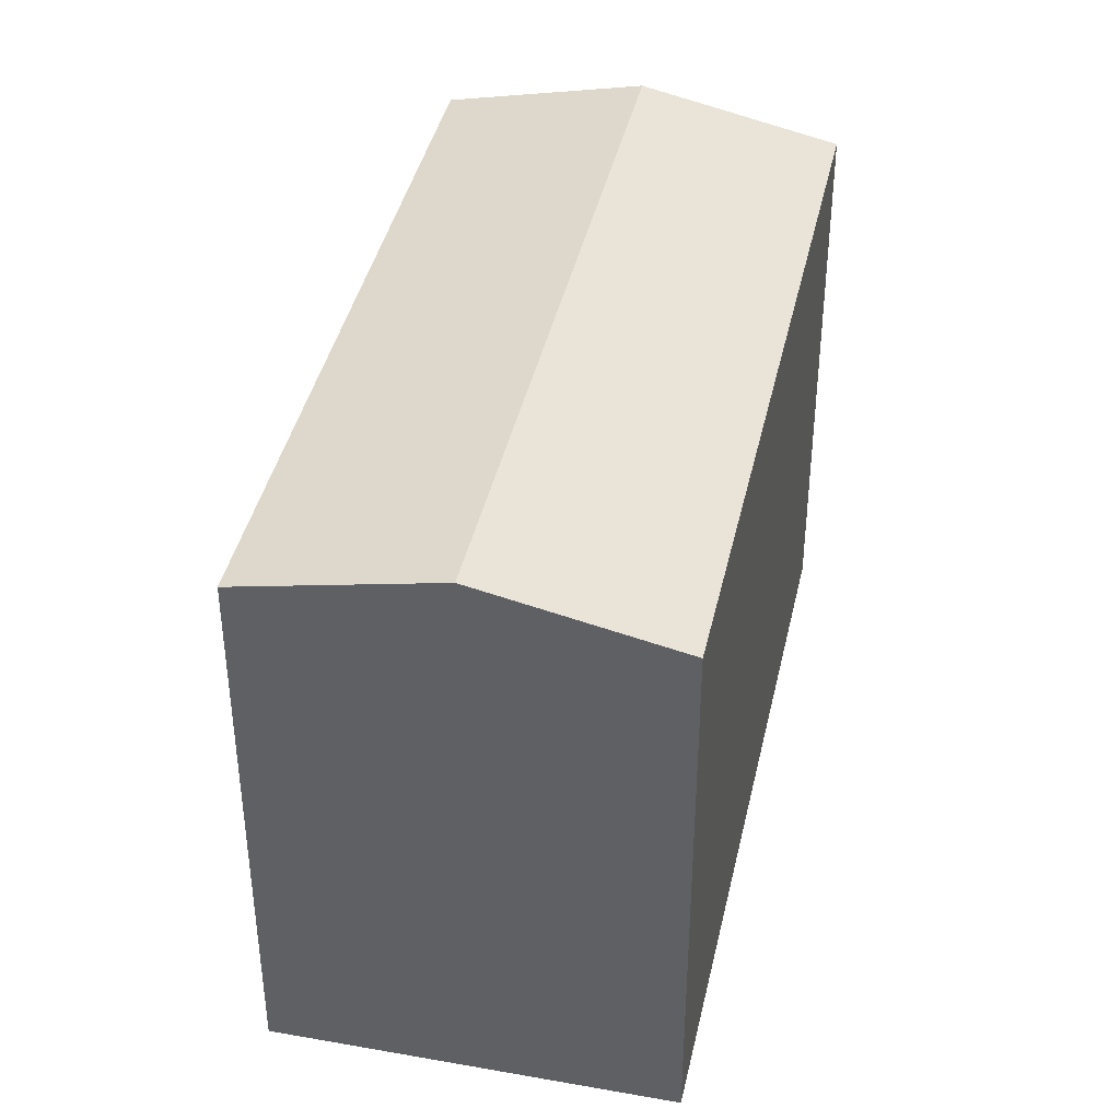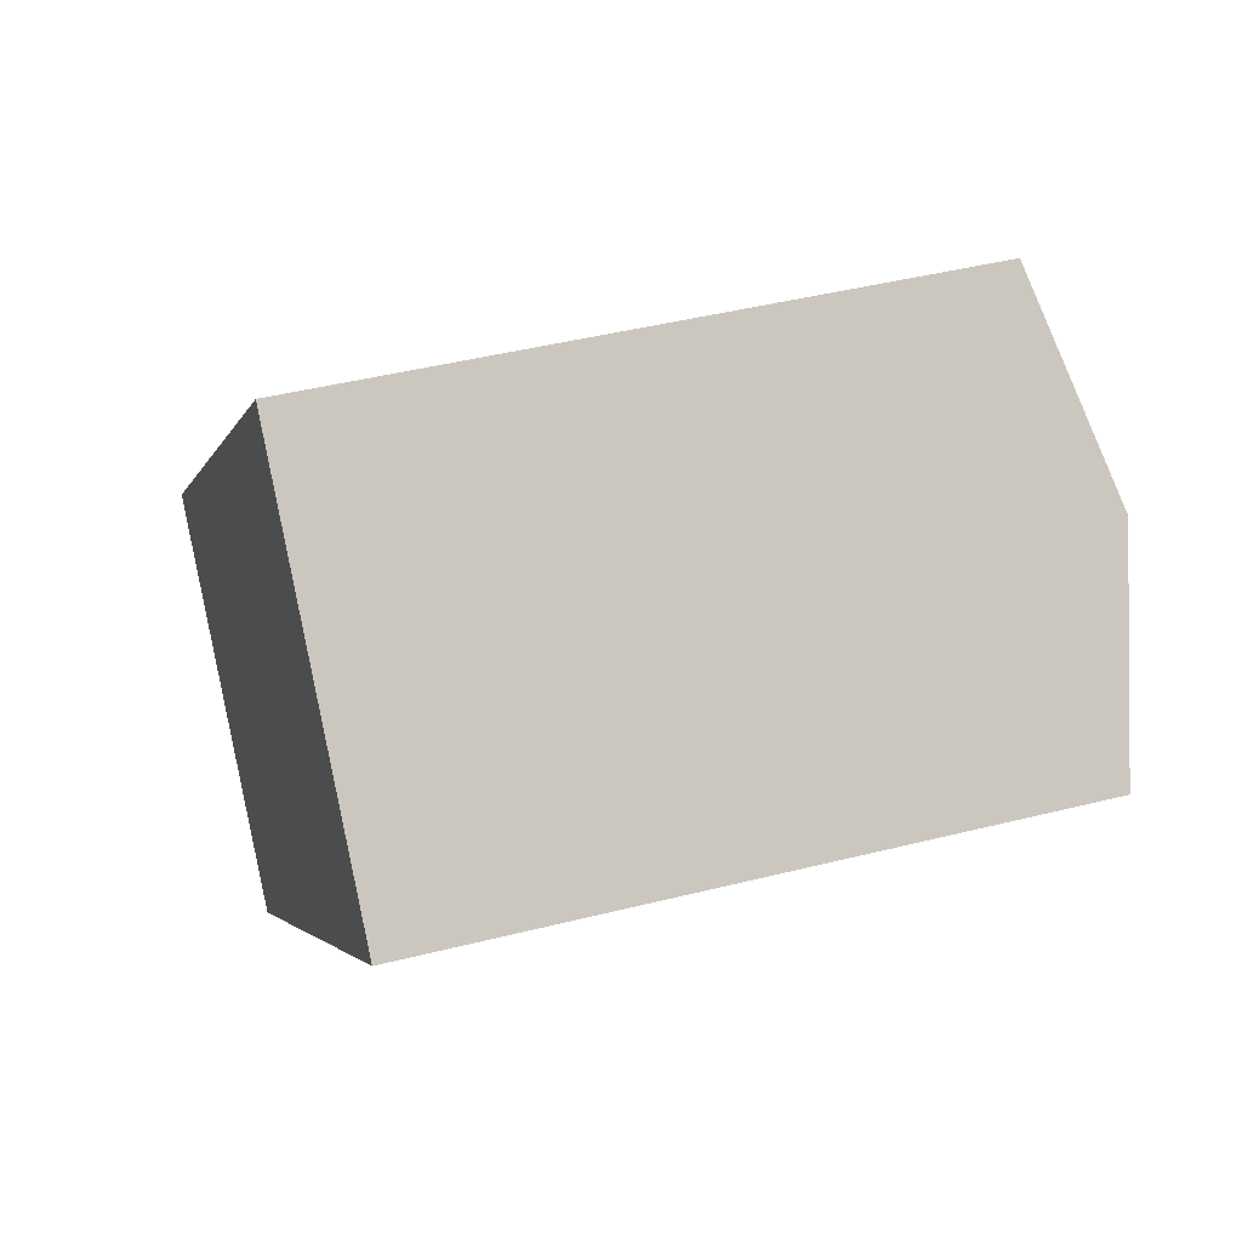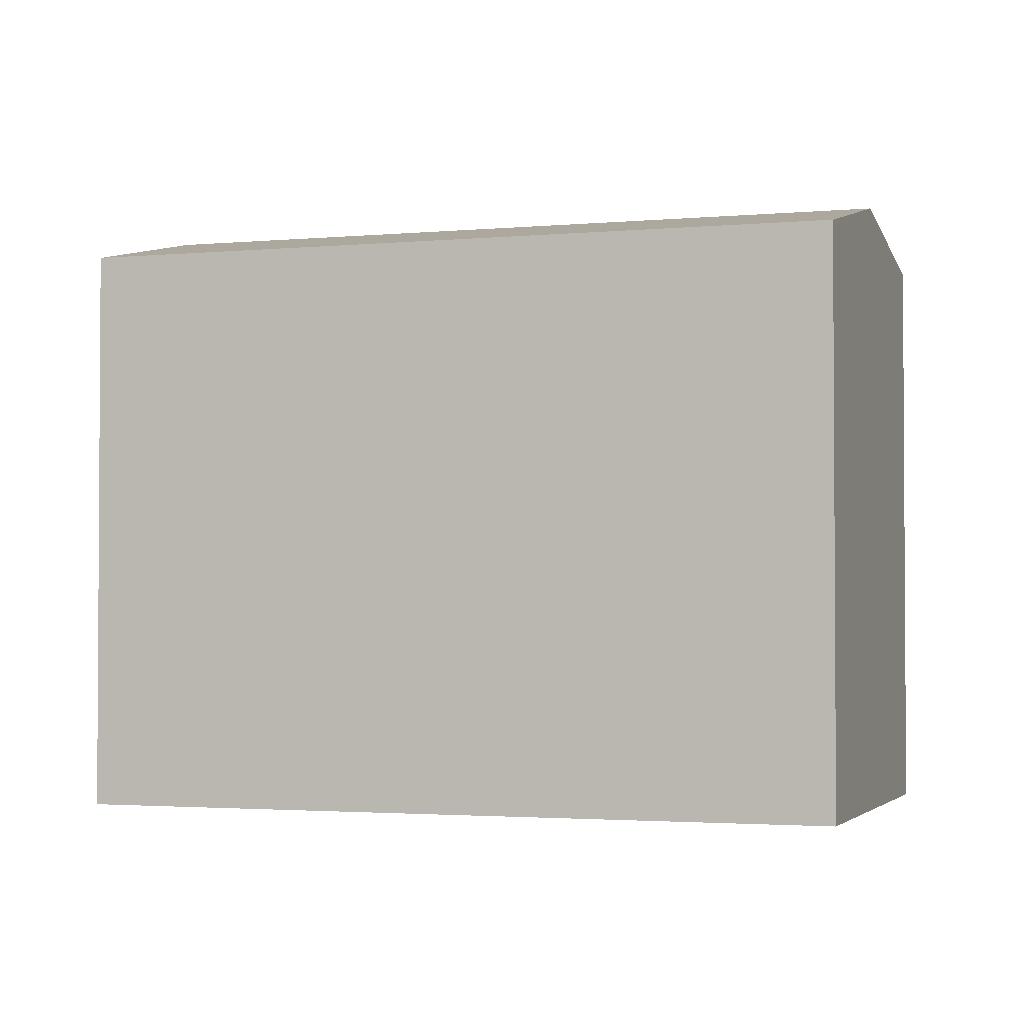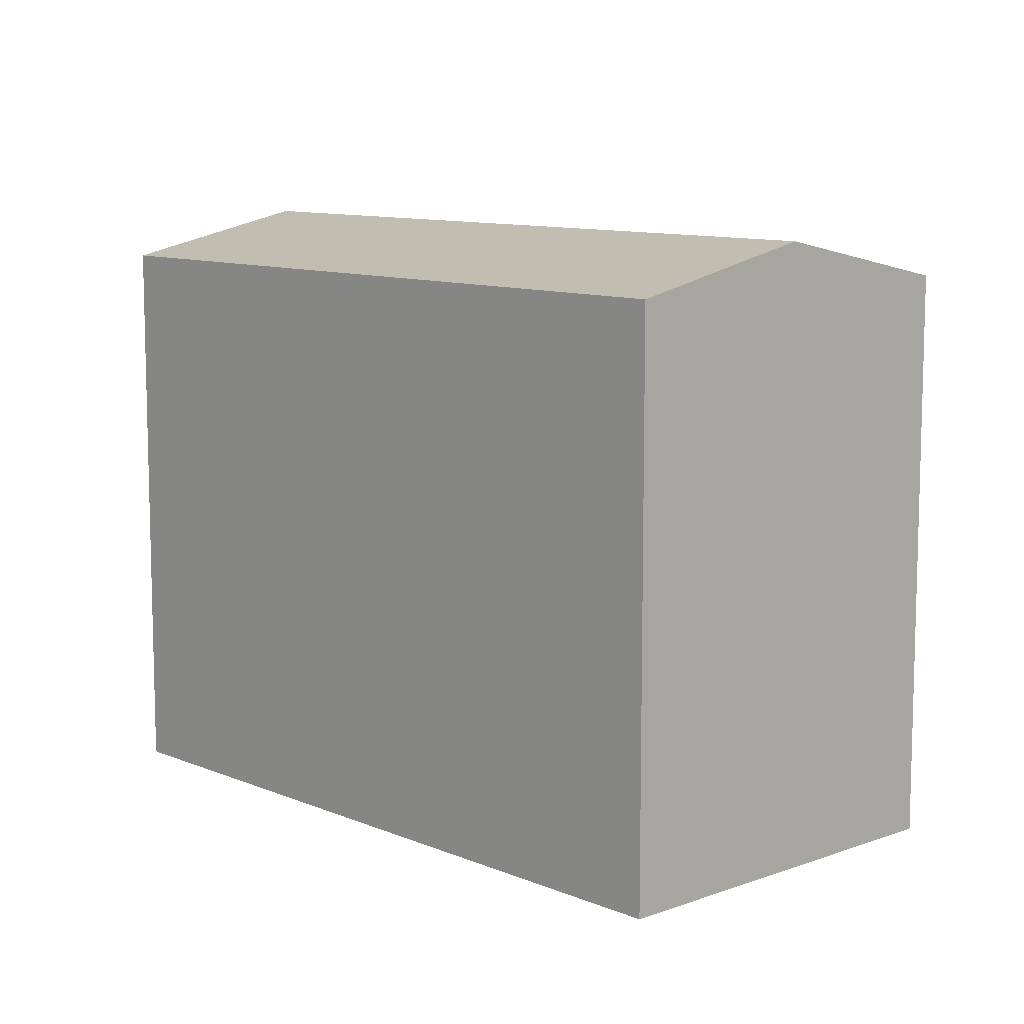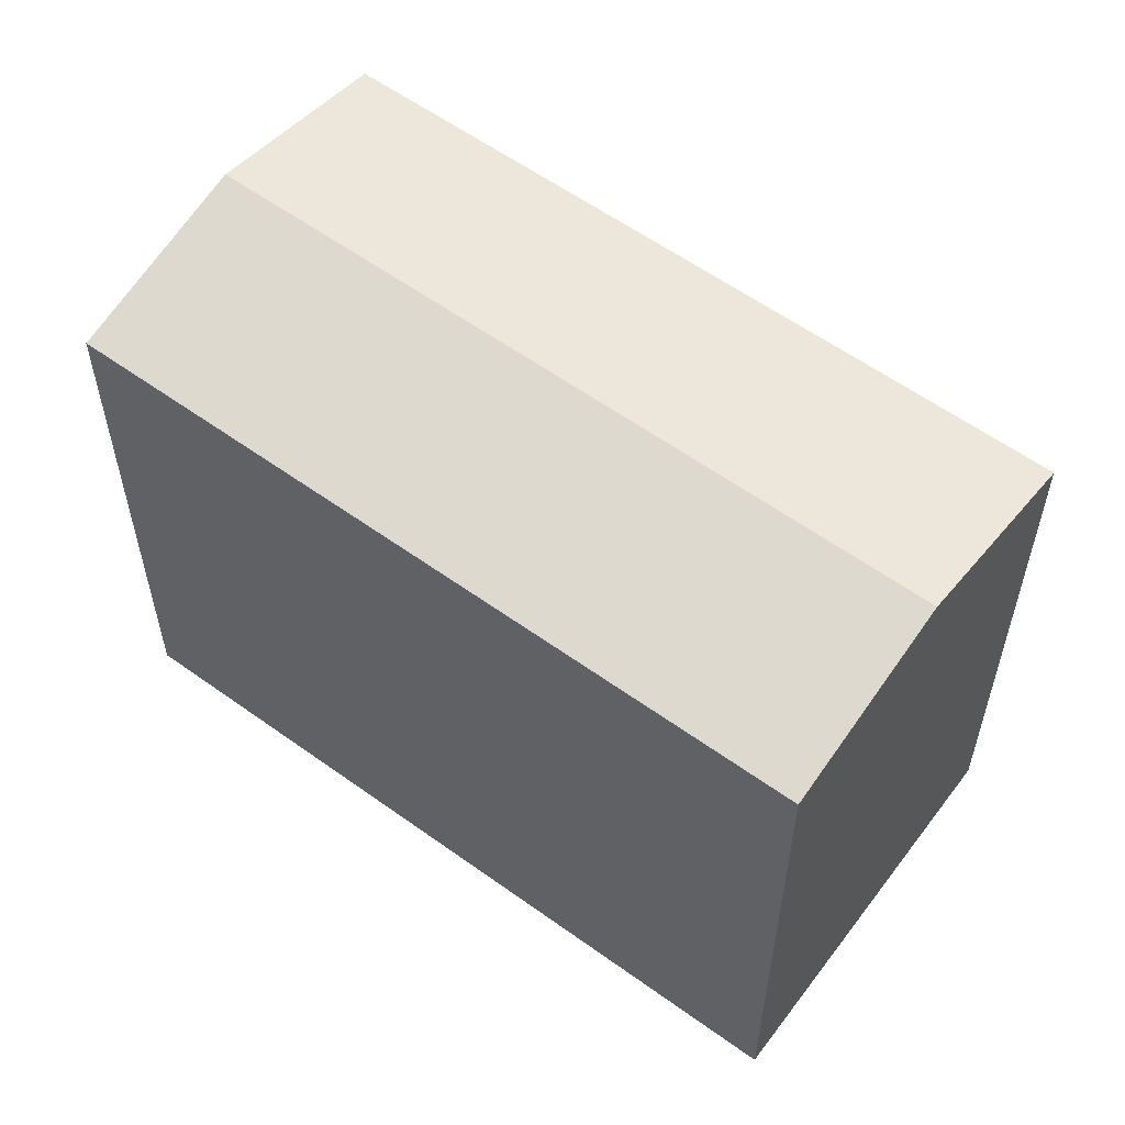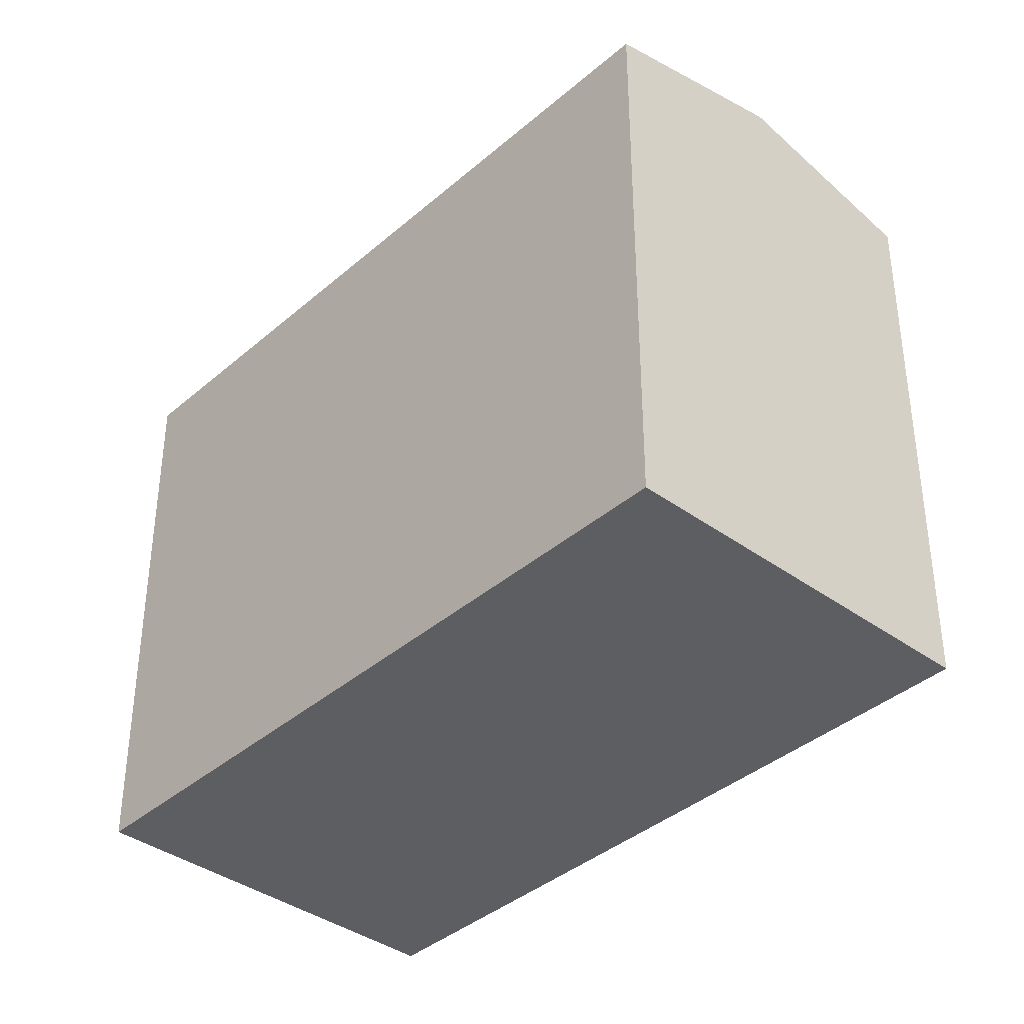
<metadata>
{"format":"obj","ext":"obj","renderer":"f3d","projection":"perspective","resolution":1024,"background":"white","views":[{"elev":41.1,"azim":-121.9,"up":"+Y"},{"elev":42.9,"azim":73.2,"up":"+Z"},{"elev":-2.2,"azim":-25.5,"up":"+Y"},{"elev":10.0,"azim":-177.2,"up":"+Y"},{"elev":58.4,"azim":-7.6,"up":"+Y"},{"elev":-38.3,"azim":-176.8,"up":"+Y"}]}
</metadata>
<code>
v  22.01 15.04 6.673
v  18.32 -6.416e-16 10.48
v  22.01 -4.086e-16 6.673
v  14.64 -8.746e-16 14.28
v  14.64 15.04 14.28
v  18.33 16.16 10.48
v  0.0003202 15.04 -0.0004767
v  3.687 2.33e-16 -3.805
v  0 0 0
v  7.375 4.659e-16 -7.609
v  7.375 15.04 -7.61
v  3.688 16.16 -3.805
g defaultobject
f 1 2 3
f 2 1 4
f 4 1 5
f 5 1 6
f 7 8 9
f 8 7 10
f 10 7 11
f 11 7 12
f 5 9 4
f 9 5 7
f 10 1 3
f 1 10 11
f 7 6 12
f 6 7 5
f 12 1 11
f 1 12 6
f 2 10 3
f 10 2 4
f 10 4 9
f 10 9 8

</code>
